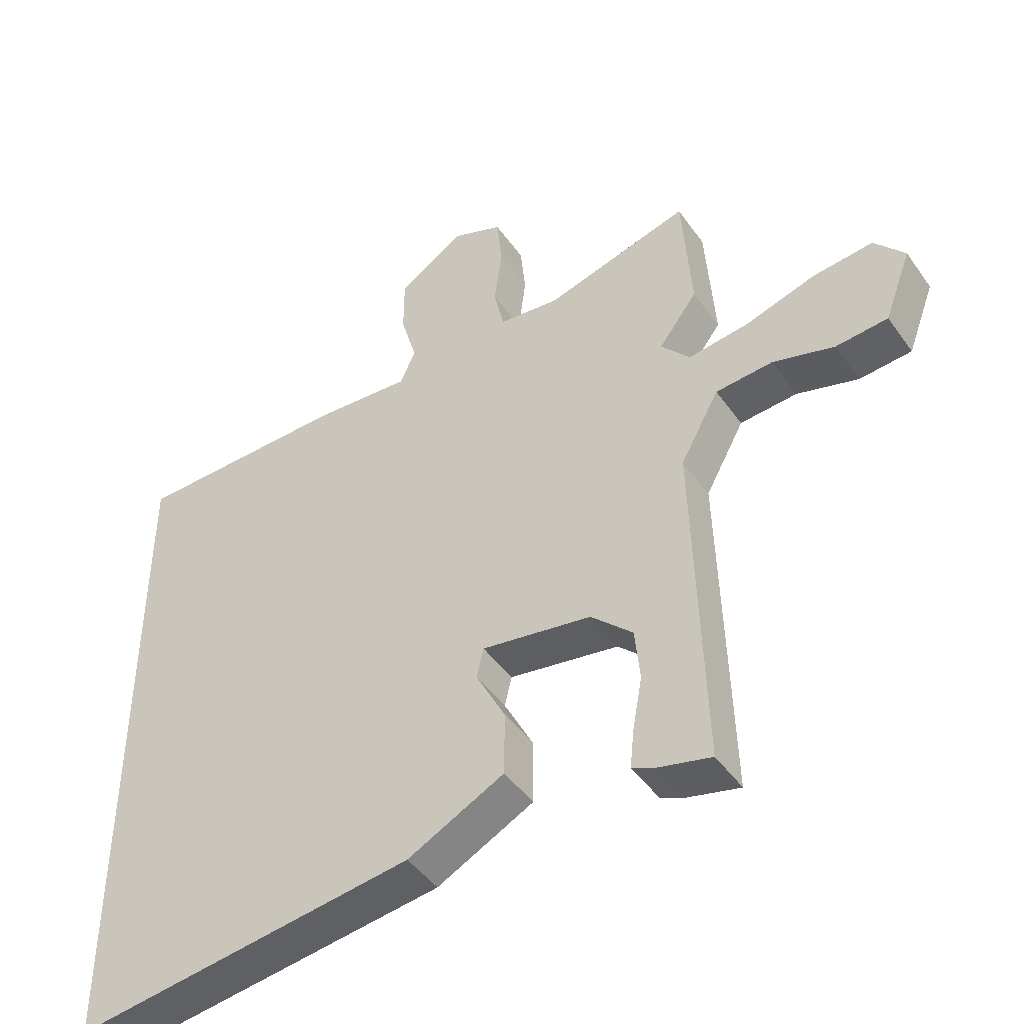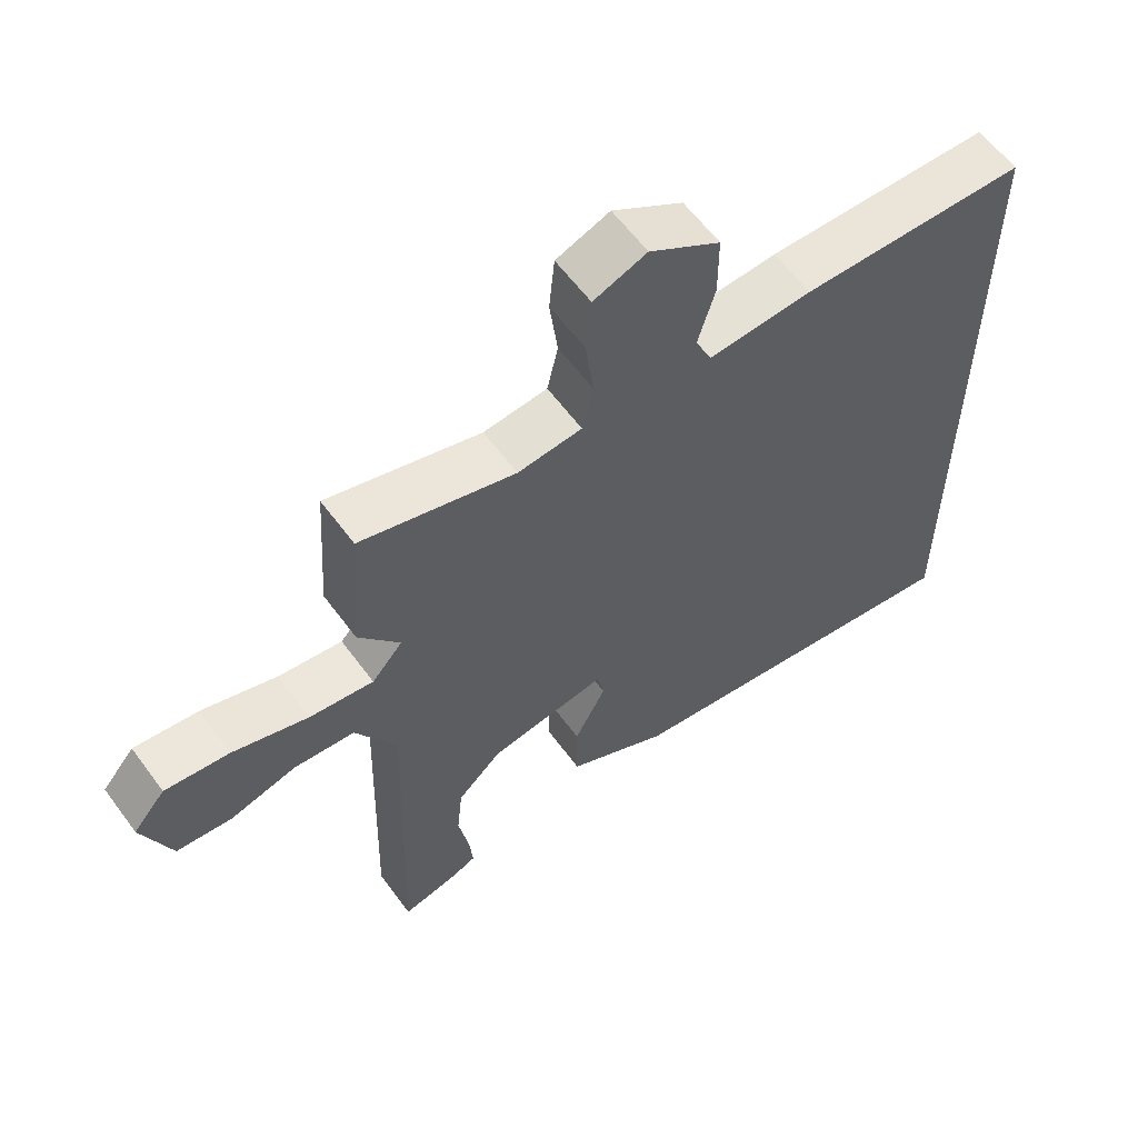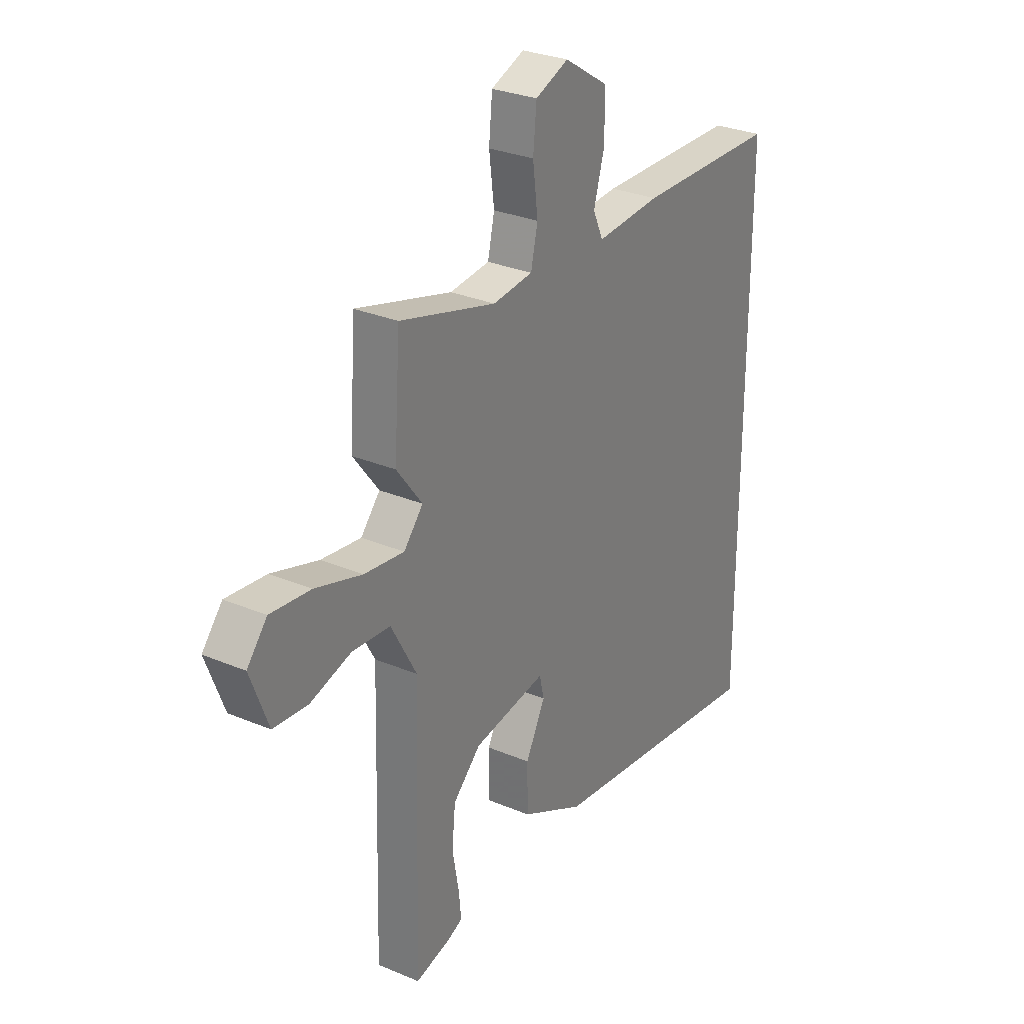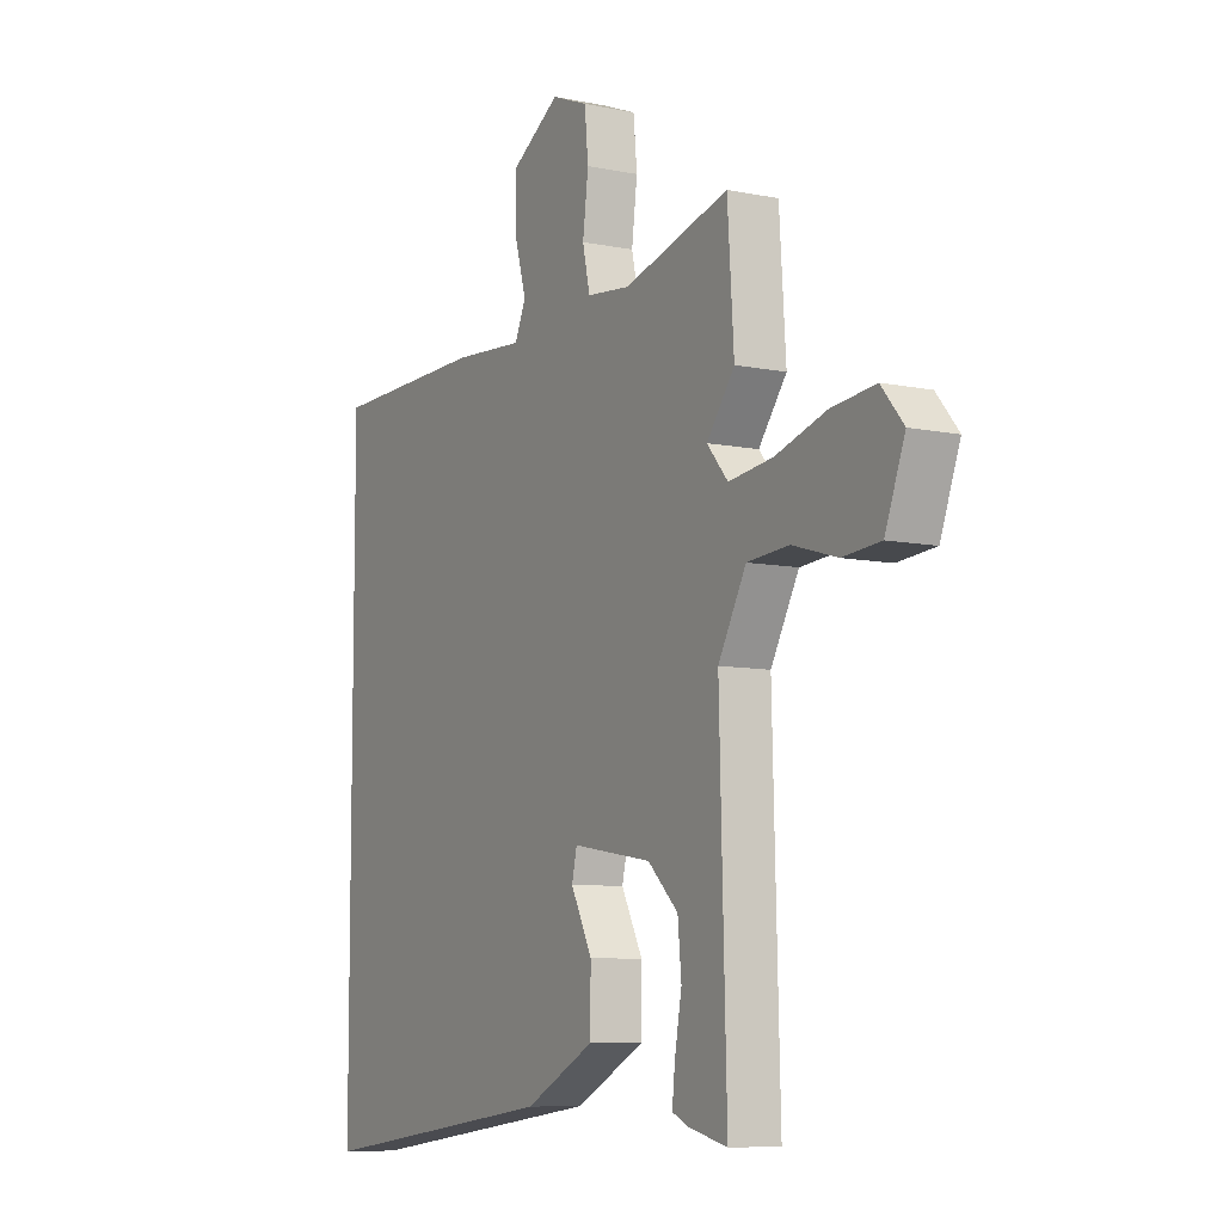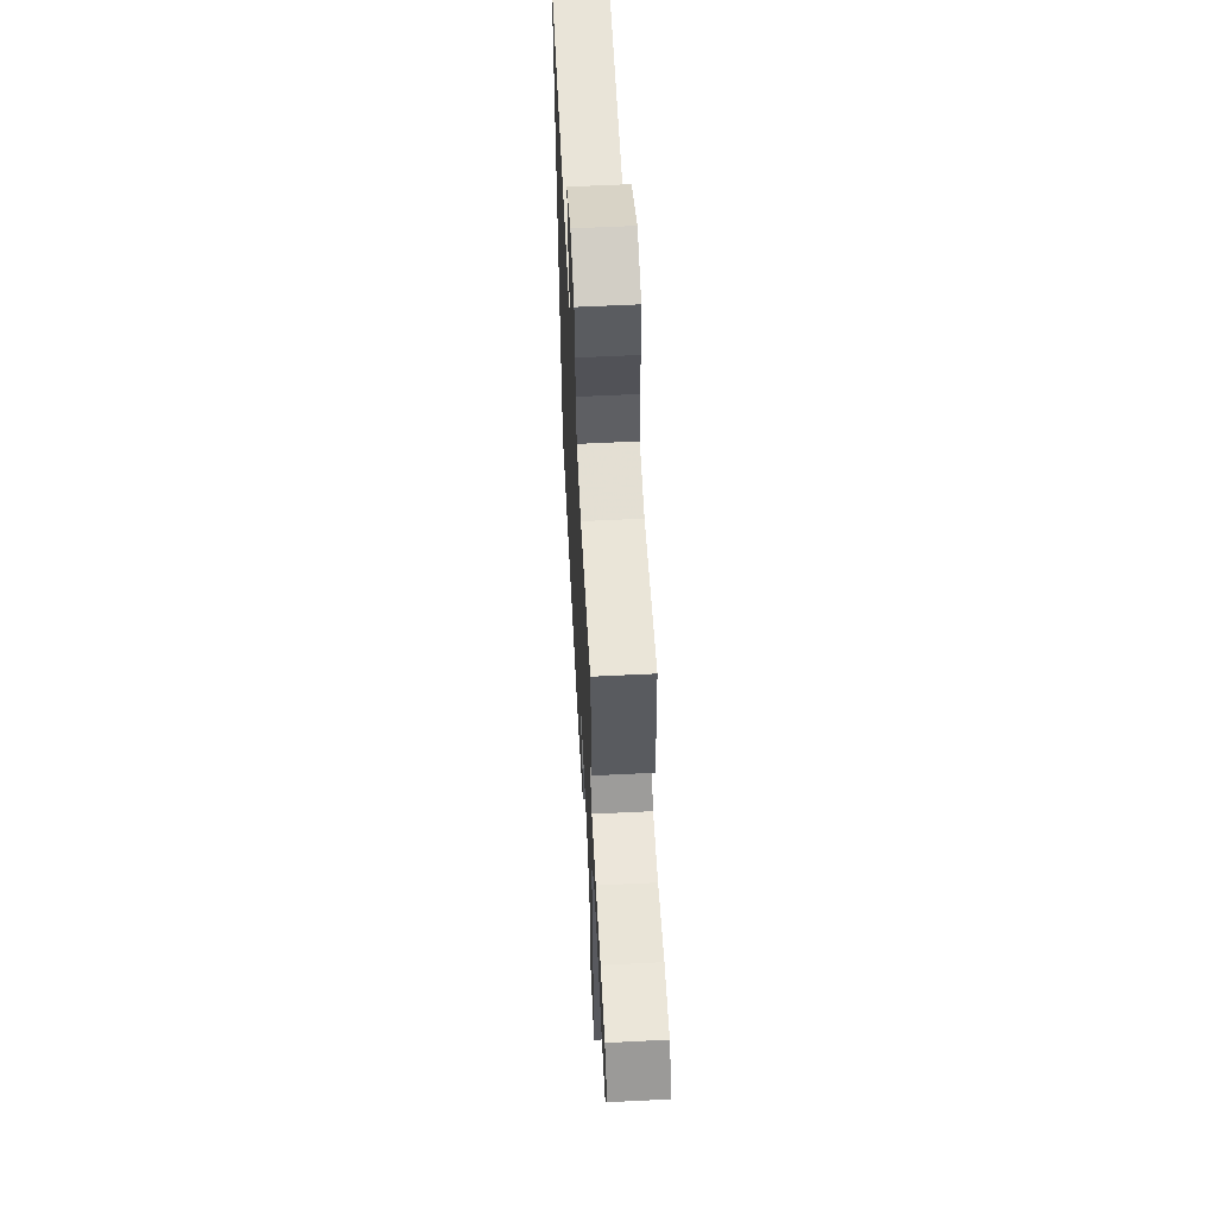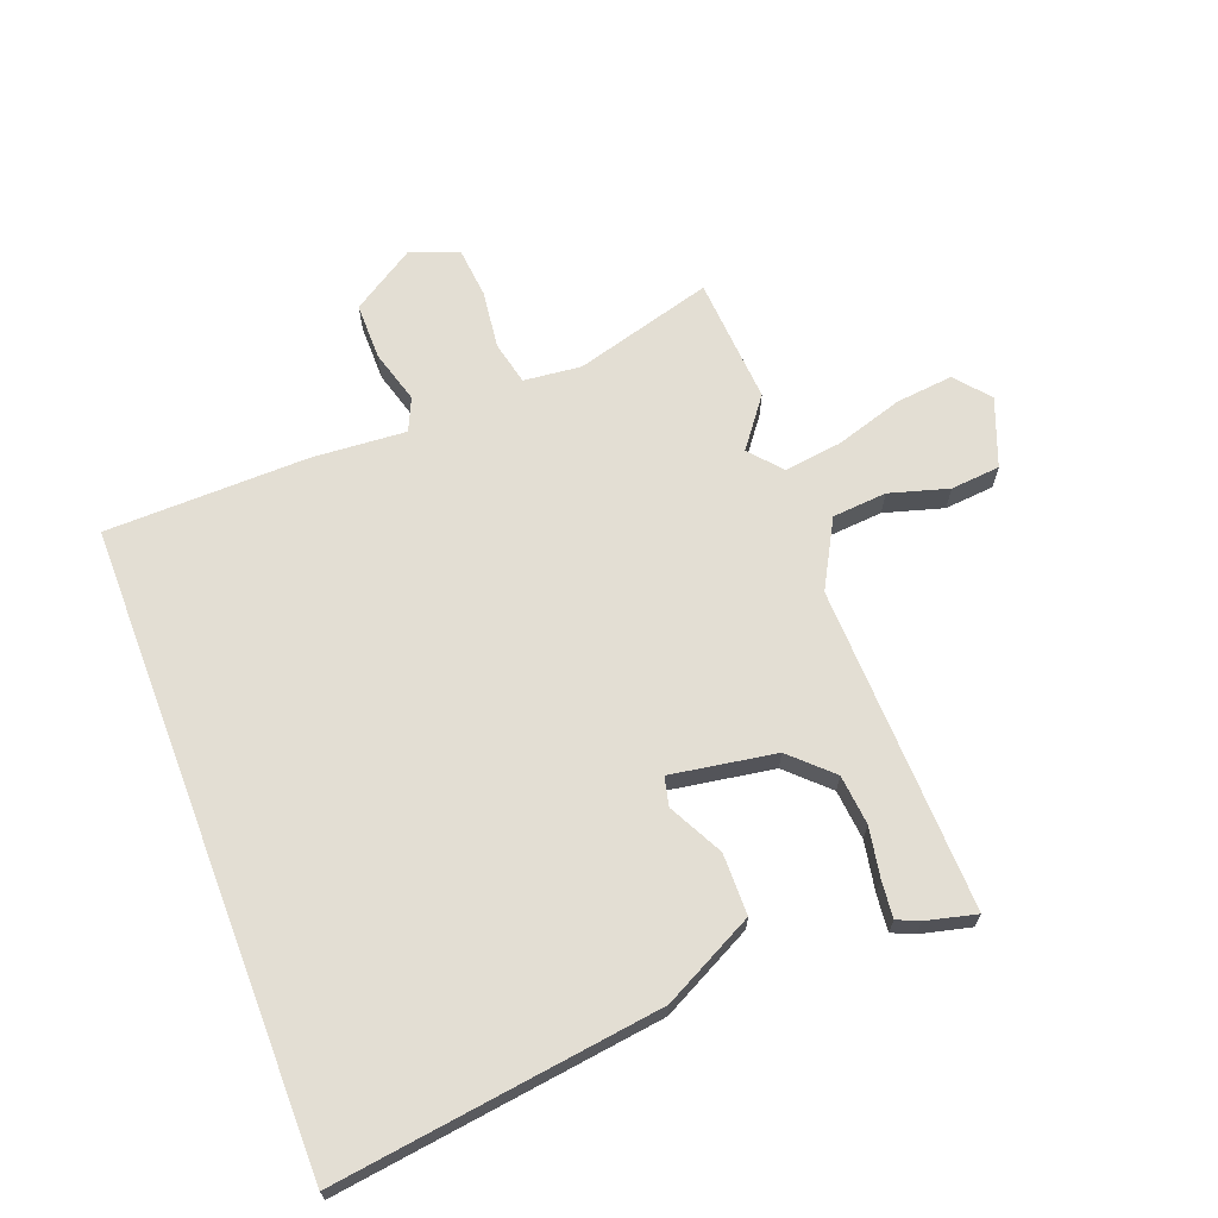
<metadata>
{"format":"obj","ext":"obj","renderer":"f3d","projection":"perspective","resolution":1024,"background":"white","views":[{"elev":-45.6,"azim":-146.9,"up":"+Z"},{"elev":60.1,"azim":-36.2,"up":"+Z"},{"elev":29.2,"azim":-57.9,"up":"+Z"},{"elev":-8.2,"azim":-119.7,"up":"+Z"},{"elev":60.9,"azim":-92.9,"up":"+Z"},{"elev":67.3,"azim":159.1,"up":"+Y"}]}
</metadata>
<code>
v 0.5 0.07 0.477
v 0.5 0.07 -0.564
v -0.031 0.07 -0.494
v -0.181 0.07 -0.417
v -0.182 0.07 -0.317
v -0.136 0.07 -0.228
v -0.147 0.07 -0.181
v -0.318 0.07 -0.209
v -0.383 0.07 -0.271
v -0.391 0.07 -0.353
v -0.376 0.07 -0.435
v -0.37 0.07 -0.494
v -0.406 0.07 -0.51
v -0.488 0.07 -0.53
v -0.473 0.07 0.001
v -0.533 0.07 0.11
v -0.622 0.07 0.117
v -0.718 0.07 0.089
v -0.799 0.07 0.096
v -0.841 0.07 0.207
v -0.794 0.07 0.263
v -0.7 0.07 0.253
v -0.59 0.07 0.219
v -0.496 0.07 0.207
v -0.451 0.07 0.259
v -0.511 0.07 0.338
v -0.497 0.07 0.545
v -0.271 0.07 0.482
v -0.177 0.07 0.492
v -0.161 0.07 0.563
v -0.173 0.07 0.657
v -0.165 0.07 0.739
v -0.087 0.07 0.77
v 0.017 0.07 0.704
v 0.017 0.07 0.612
v -0.008 0.07 0.525
v 0.016 0.07 0.472
v 0.168 0.07 0.483
v 0.5 0 0.477
v 0.5 0 -0.564
v -0.031 0 -0.494
v -0.181 0 -0.417
v -0.182 0 -0.317
v -0.136 0 -0.228
v -0.147 0 -0.181
v -0.318 0 -0.209
v -0.383 0 -0.271
v -0.391 0 -0.353
v -0.376 0 -0.435
v -0.37 0 -0.494
v -0.406 0 -0.51
v -0.488 0 -0.53
v -0.473 0 0.001
v -0.533 0 0.11
v -0.622 0 0.117
v -0.718 0 0.089
v -0.799 0 0.096
v -0.841 0 0.207
v -0.794 0 0.263
v -0.7 0 0.253
v -0.59 0 0.219
v -0.496 0 0.207
v -0.451 0 0.259
v -0.511 0 0.338
v -0.497 0 0.545
v -0.271 0 0.482
v -0.177 0 0.492
v -0.161 0 0.563
v -0.173 0 0.657
v -0.165 0 0.739
v -0.087 0 0.77
v 0.017 0 0.704
v 0.017 0 0.612
v -0.008 0 0.525
v 0.016 0 0.472
v 0.168 0 0.483
f 1 2 3
f 38 1 3
f 37 38 3
f 36 37 3
f 34 35 36
f 33 34 36
f 32 33 36
f 31 32 36
f 30 31 36
f 29 30 36 3
f 28 29 3
f 25 26 27 28
f 21 22 23
f 20 21 23
f 19 20 23
f 18 19 23
f 17 18 23
f 16 17 23 24
f 15 16 24 25
f 13 14 15
f 12 13 15
f 11 12 15
f 10 11 15
f 9 10 15 25
f 3 4 5 6
f 3 6 7
f 28 3 7
f 8 9 25 28
f 7 8 28
f 41 40 39
f 41 39 76
f 41 76 75
f 41 75 74
f 74 73 72
f 74 72 71
f 74 71 70
f 74 70 69
f 74 69 68
f 41 74 68 67
f 41 67 66
f 66 65 64 63
f 61 60 59
f 61 59 58
f 61 58 57
f 61 57 56
f 61 56 55
f 62 61 55 54
f 63 62 54 53
f 53 52 51
f 53 51 50
f 53 50 49
f 53 49 48
f 63 53 48 47
f 44 43 42 41
f 45 44 41
f 45 41 66
f 66 63 47 46
f 66 46 45
f 1 39 40 2
f 2 40 41 3
f 3 41 42 4
f 4 42 43 5
f 5 43 44 6
f 6 44 45 7
f 7 45 46 8
f 8 46 47 9
f 9 47 48 10
f 10 48 49 11
f 11 49 50 12
f 12 50 51 13
f 13 51 52 14
f 14 52 53 15
f 15 53 54 16
f 16 54 55 17
f 17 55 56 18
f 18 56 57 19
f 19 57 58 20
f 20 58 59 21
f 21 59 60 22
f 22 60 61 23
f 23 61 62 24
f 24 62 63 25
f 25 63 64 26
f 26 64 65 27
f 27 65 66 28
f 28 66 67 29
f 29 67 68 30
f 30 68 69 31
f 31 69 70 32
f 32 70 71 33
f 33 71 72 34
f 34 72 73 35
f 35 73 74 36
f 36 74 75 37
f 37 75 76 38
f 38 76 39 1

</code>
